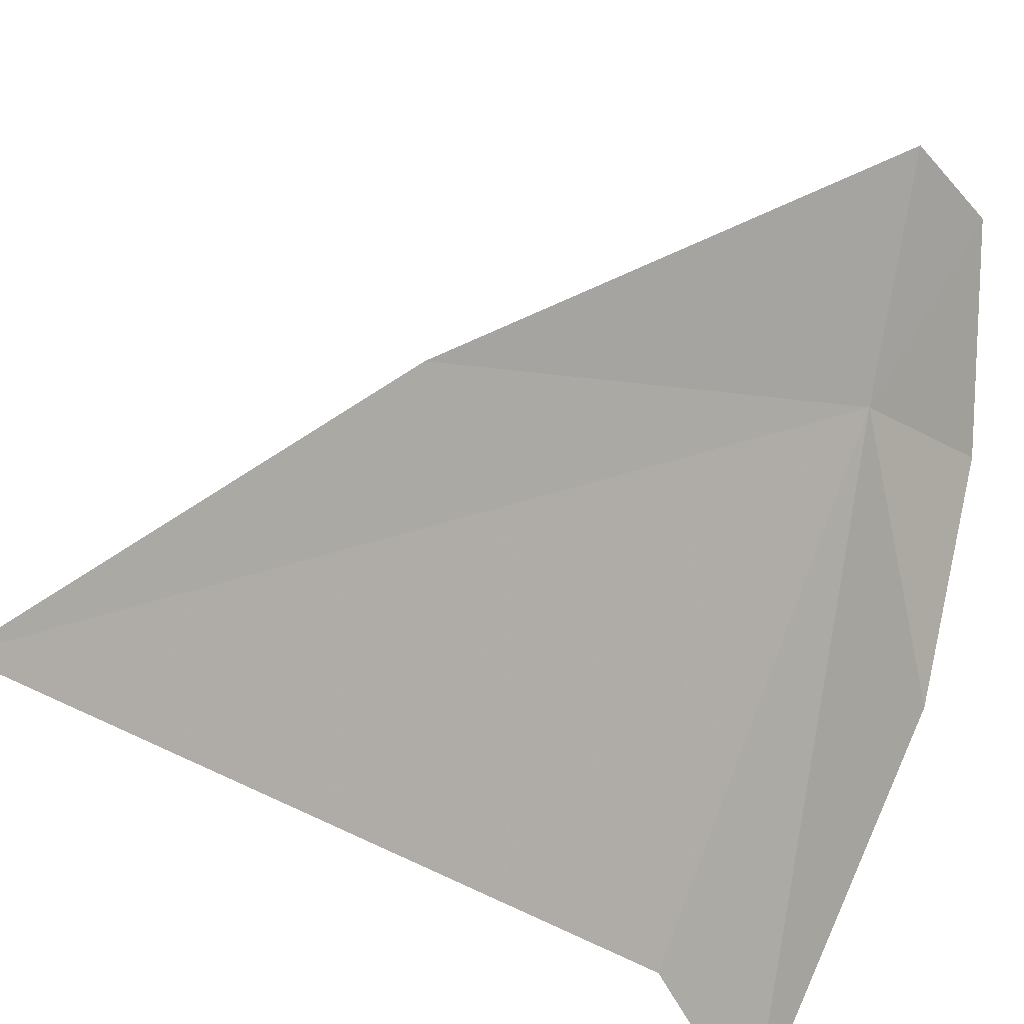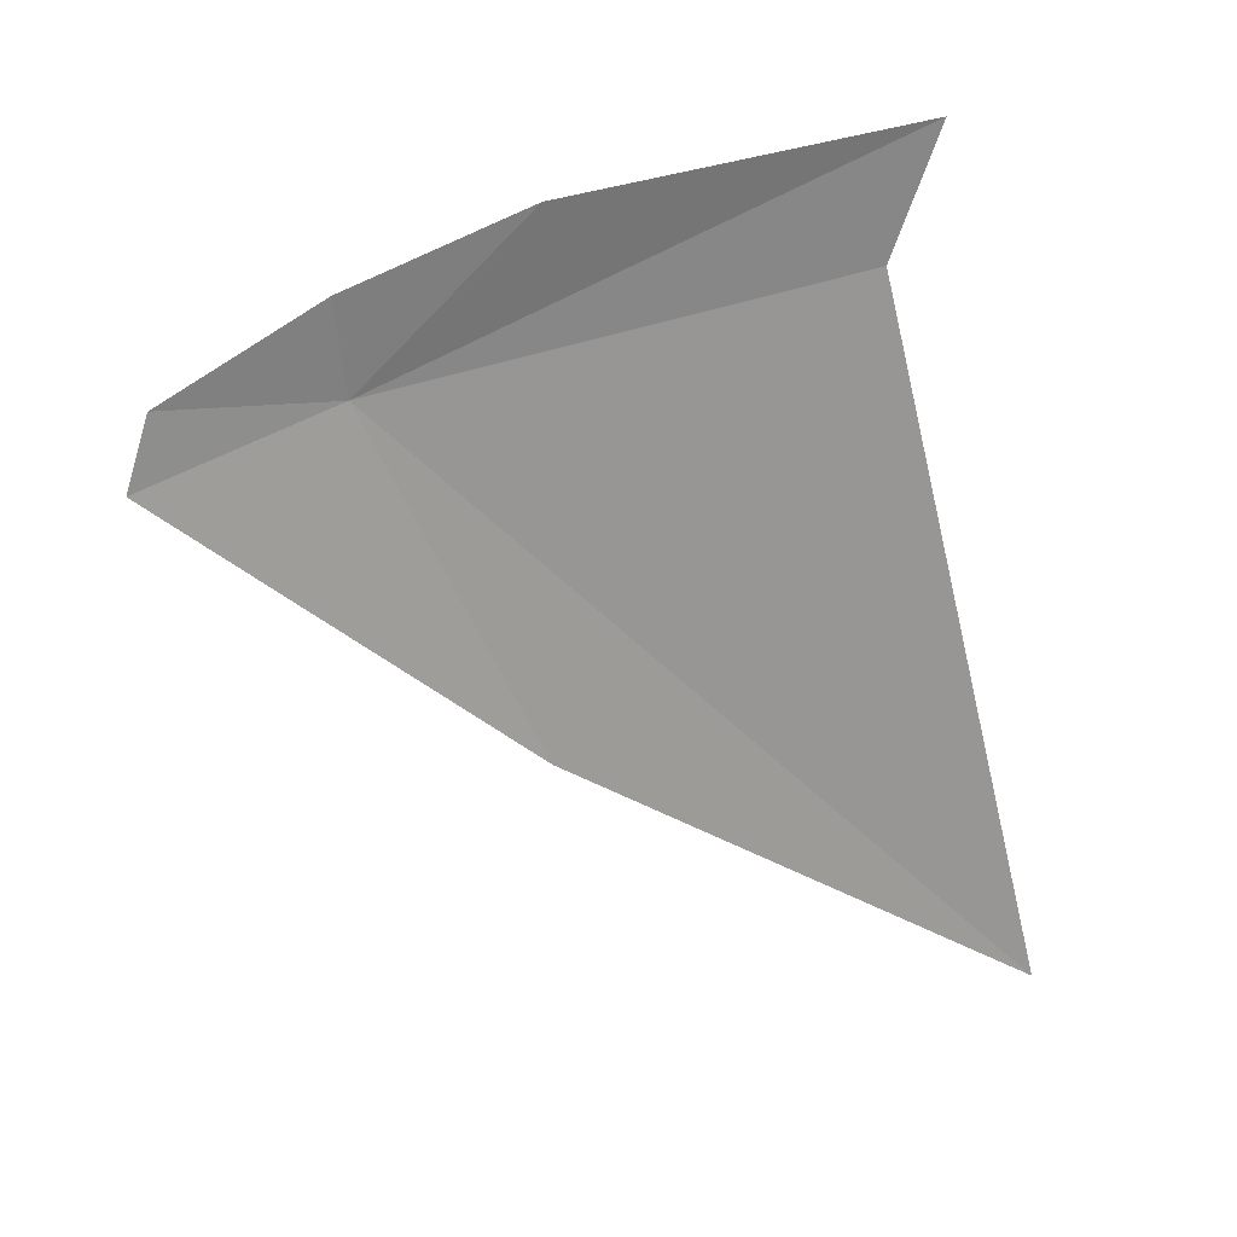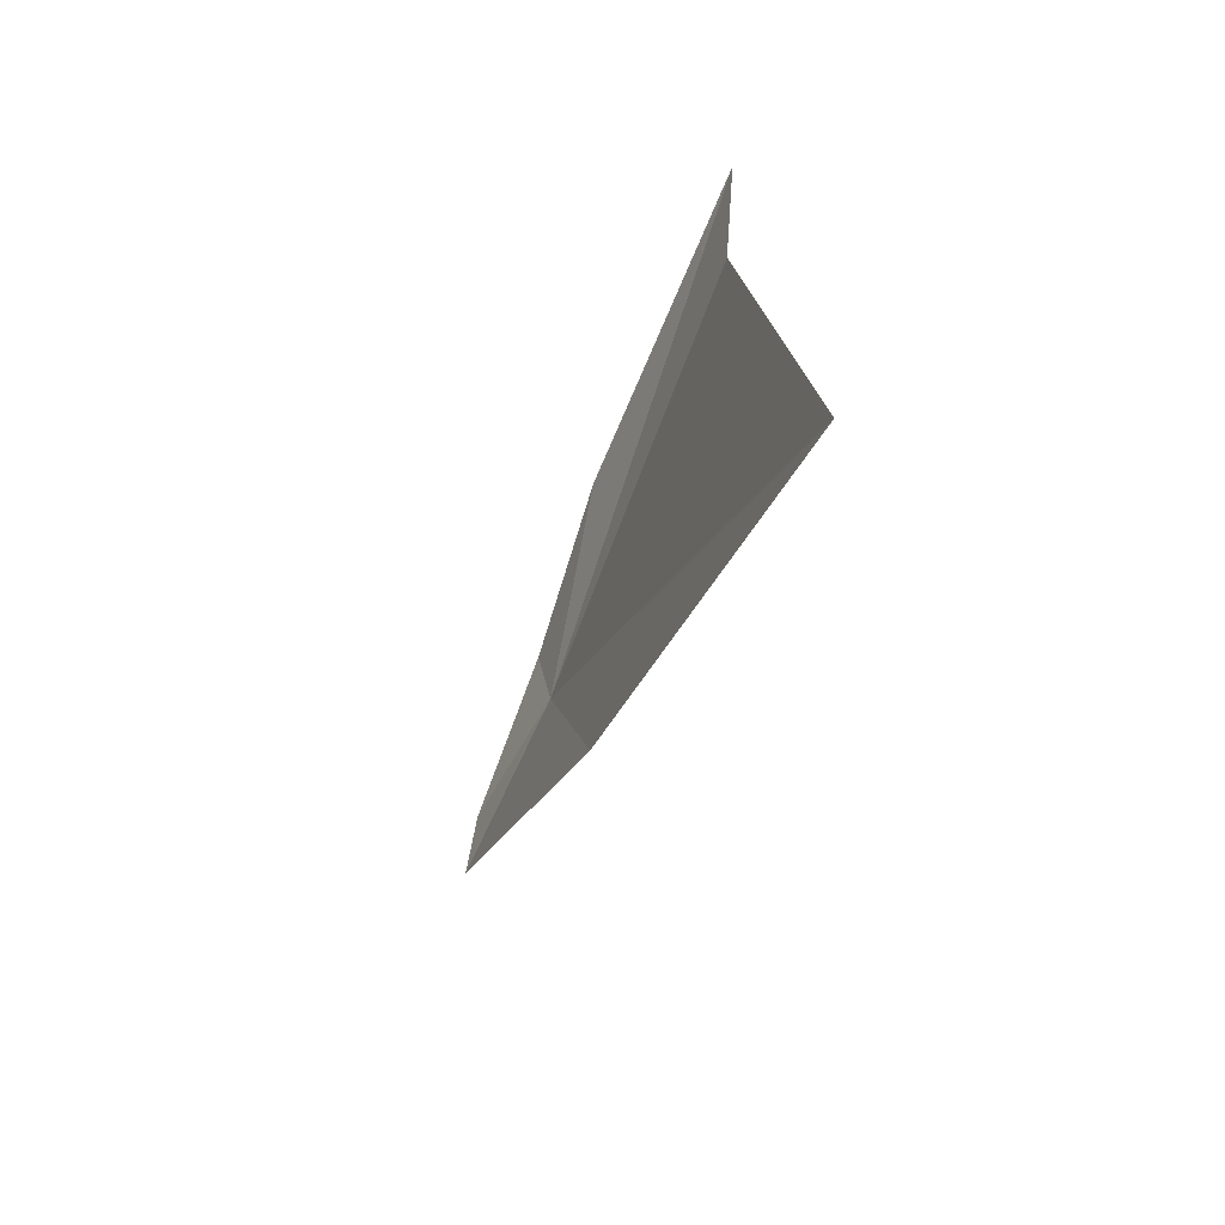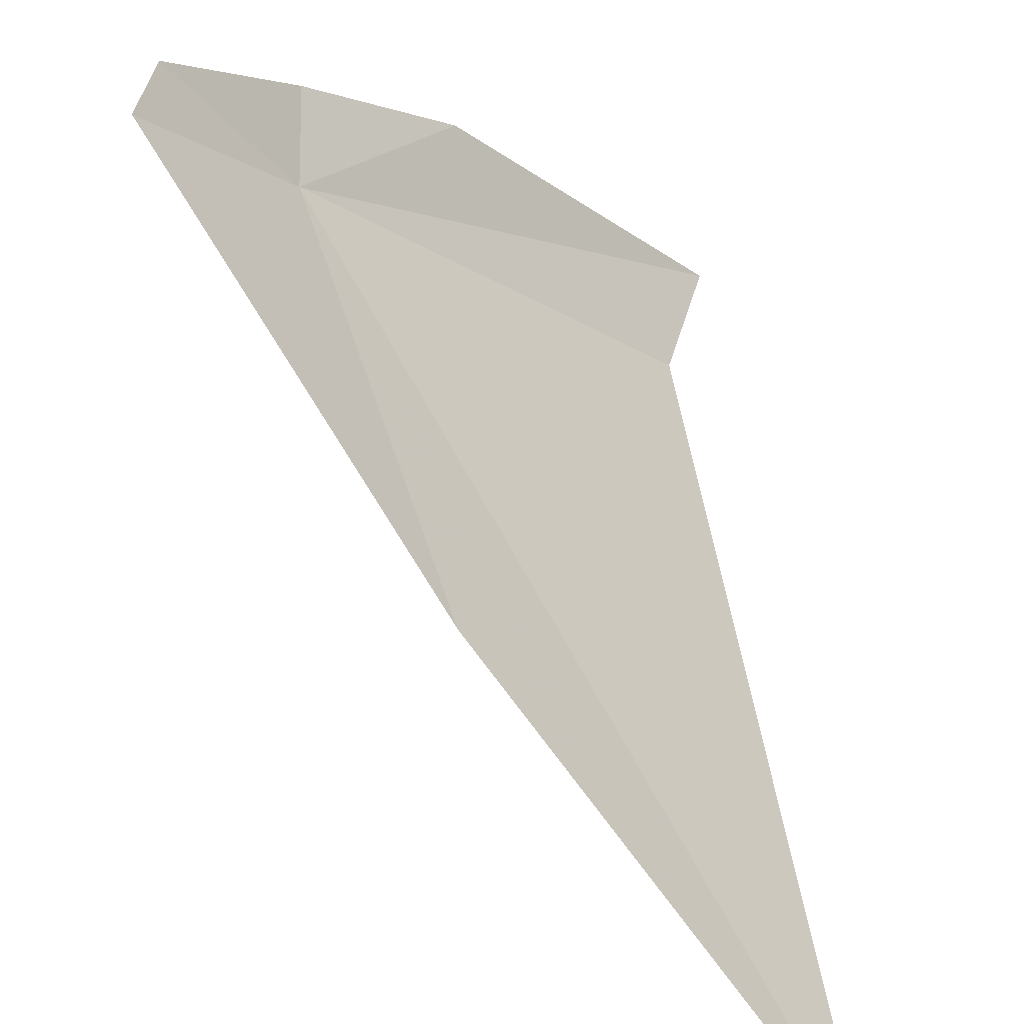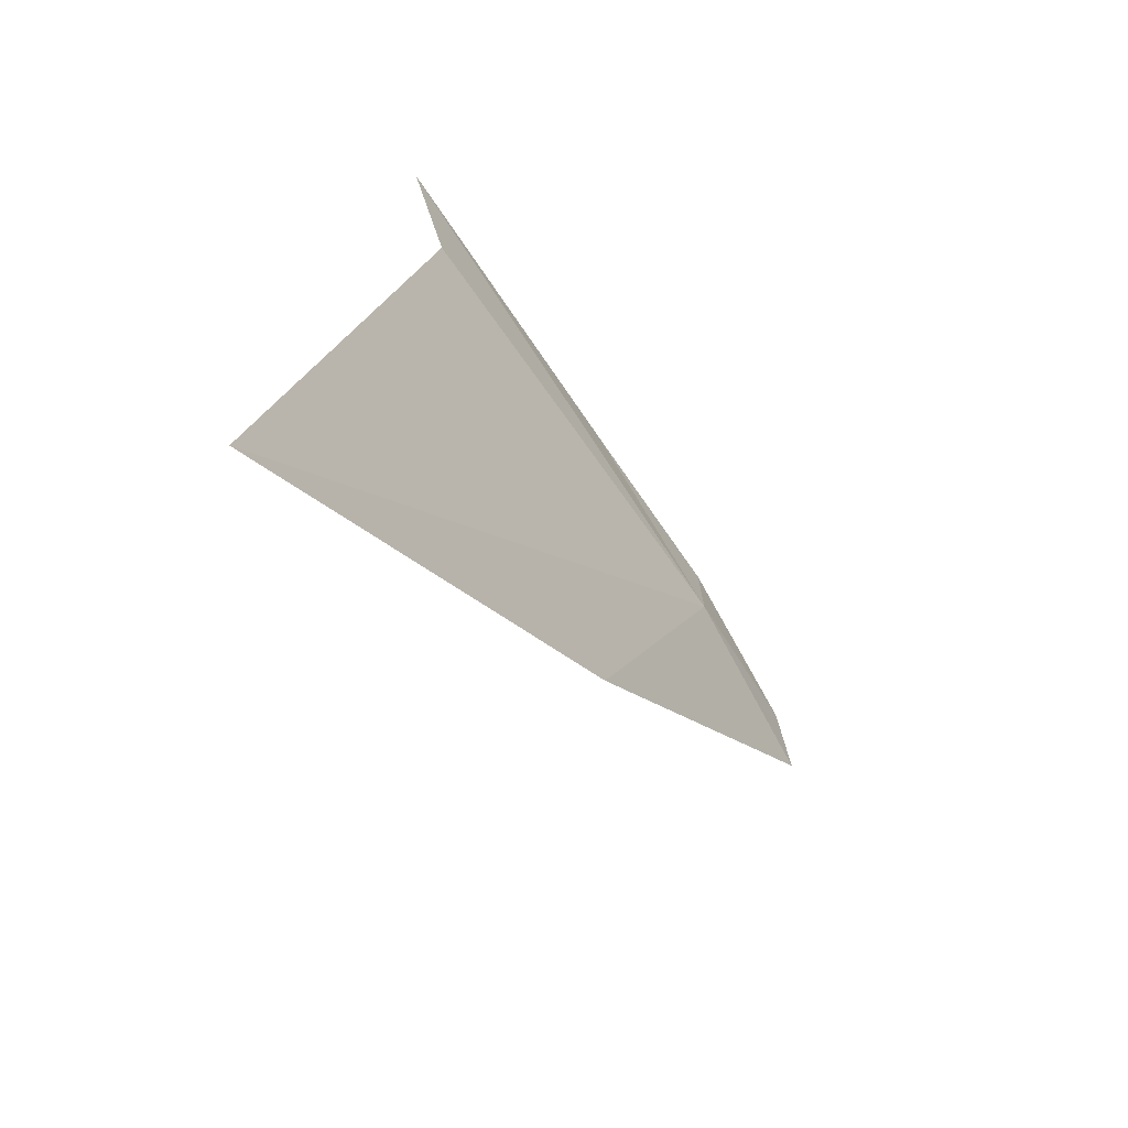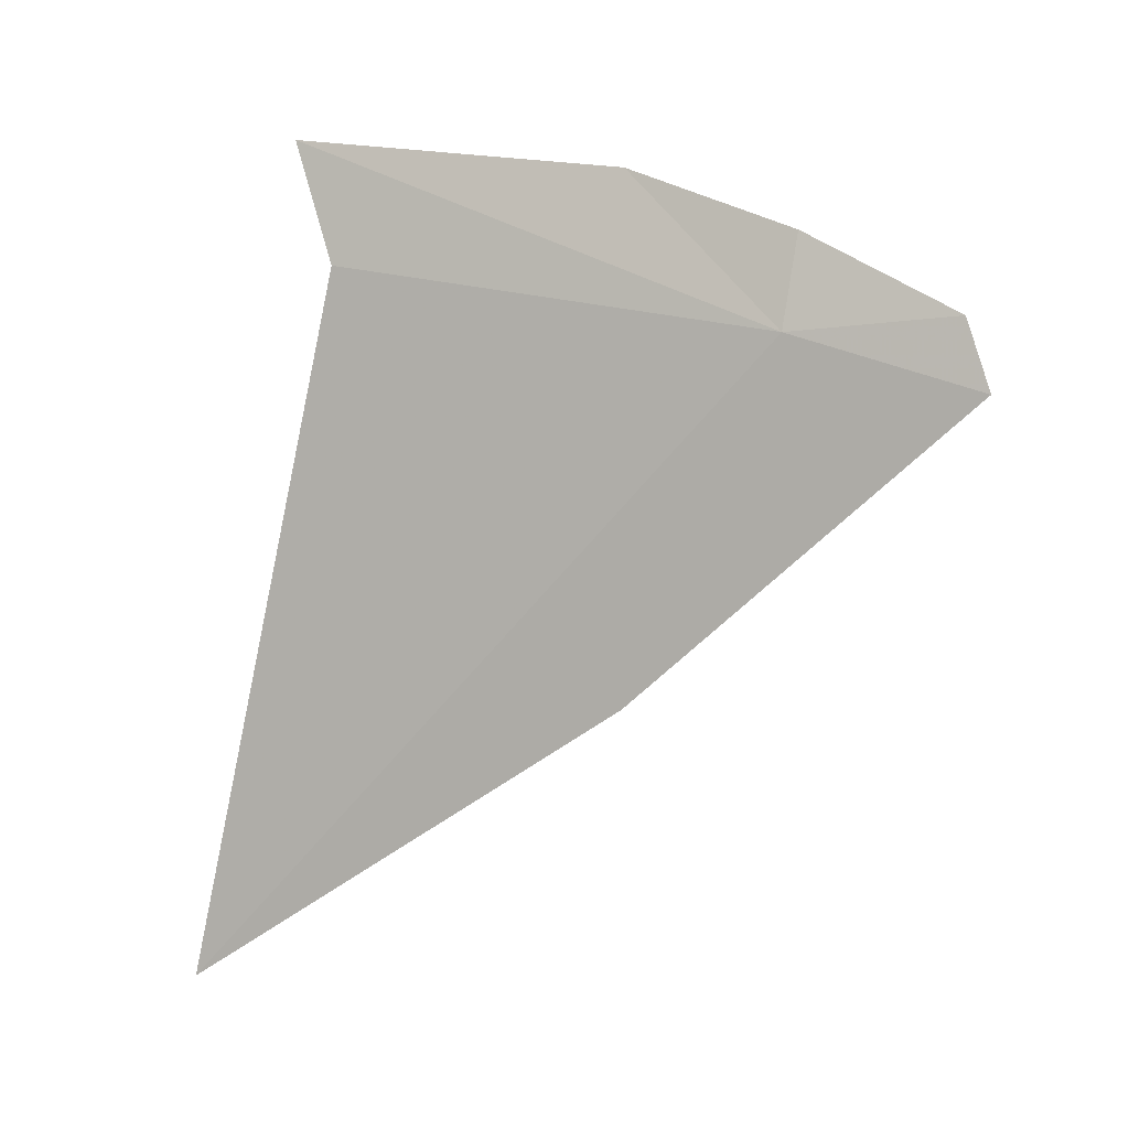
<metadata>
{"format":"obj","ext":"obj","renderer":"f3d","projection":"perspective","resolution":1024,"background":"white","views":[{"elev":50.3,"azim":-46.8,"up":"+Y"},{"elev":24.0,"azim":-146.2,"up":"+Z"},{"elev":-60.7,"azim":-63.7,"up":"+Z"},{"elev":55.3,"azim":179.4,"up":"+Y"},{"elev":-61.2,"azim":-6.2,"up":"+Z"},{"elev":0.3,"azim":70.9,"up":"+Z"}]}
</metadata>
<code>
v -1.202 -54.95 103.9
v -2.078 -55.71 101.5
v -0.4102 -53.88 103.5
v -1.2 -54.83 104.6
v -0.5104 -54 104
v -4.341 -58.13 99.46
v -3.654 -57.55 105.4
v -2.06 -55.7 105.1
v -3.404 -57.36 104.5
f 1 2 3
f 1 5 4
f 1 6 2
f 1 8 7
f 1 7 9
f 1 3 5
f 1 4 8
f 1 9 6

</code>
